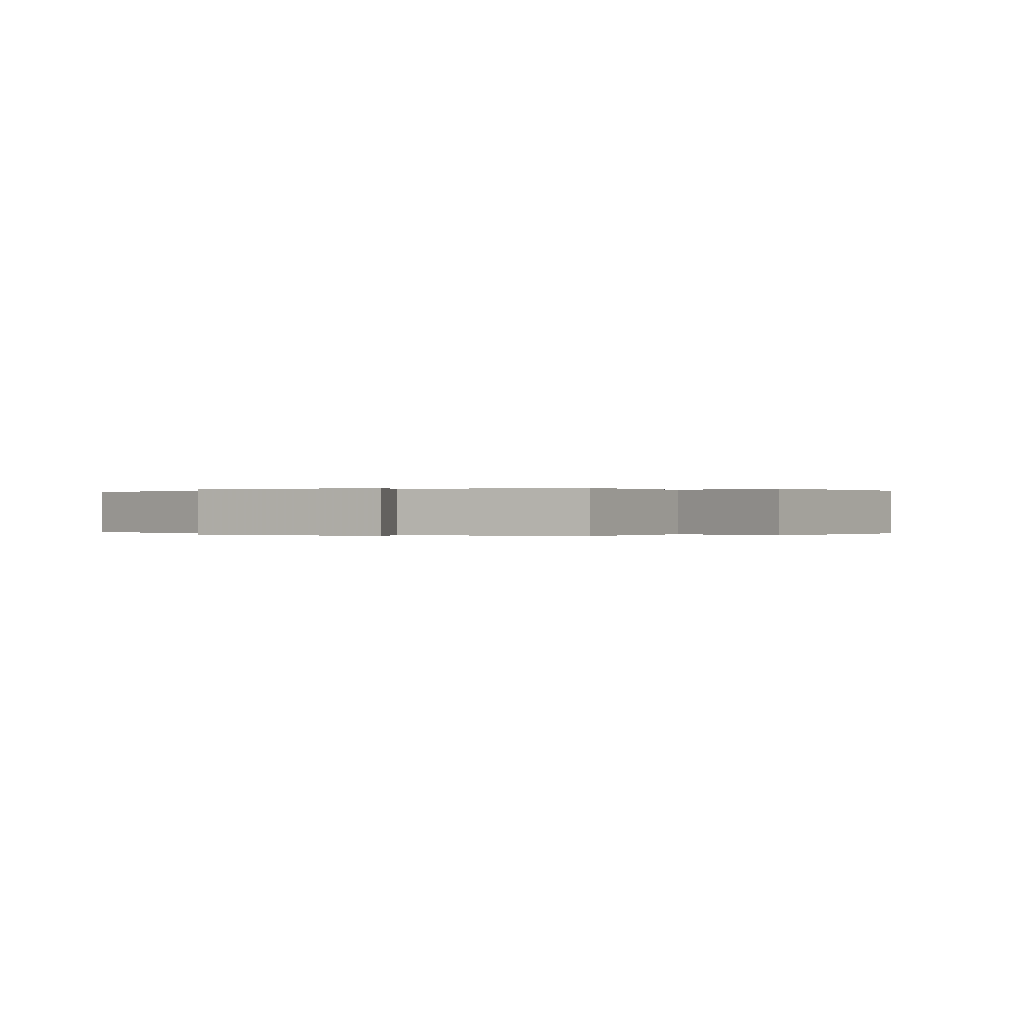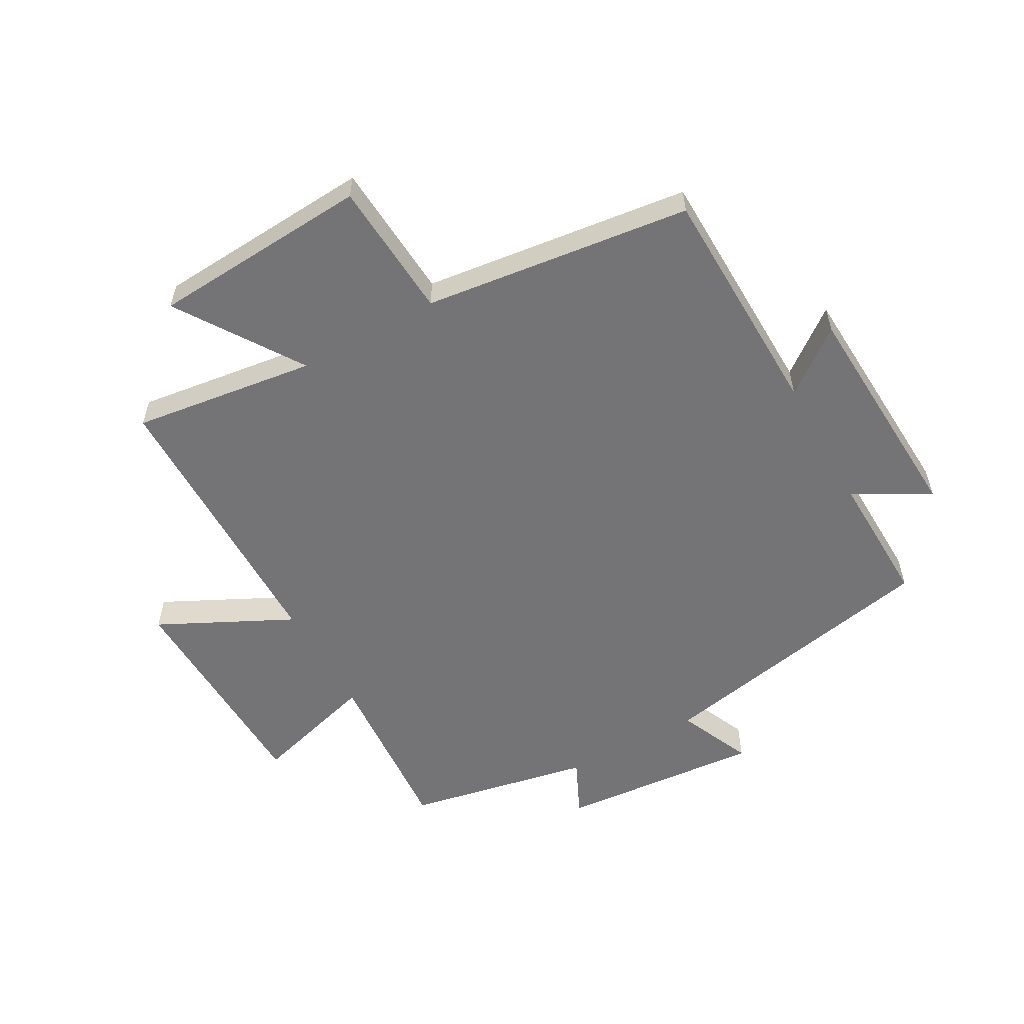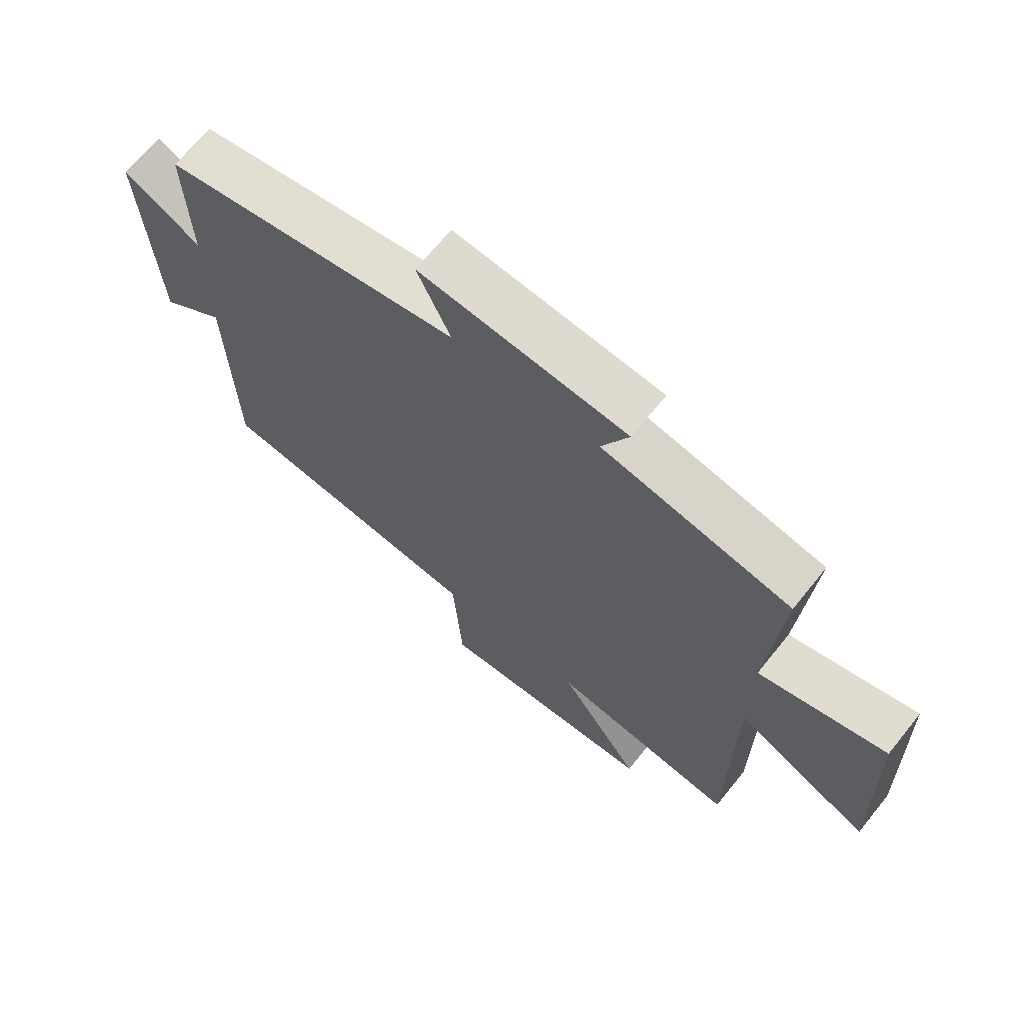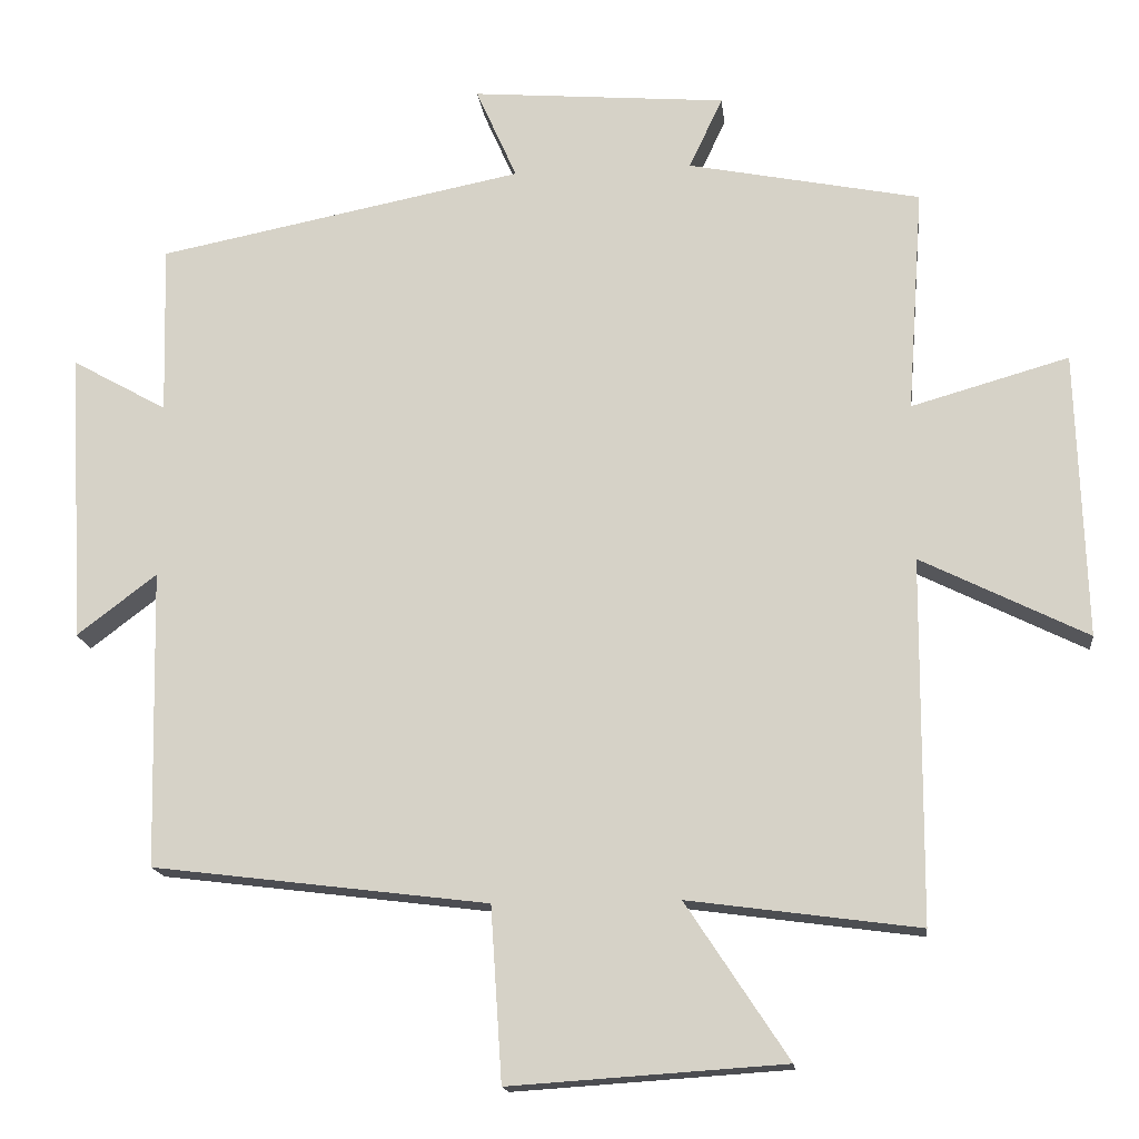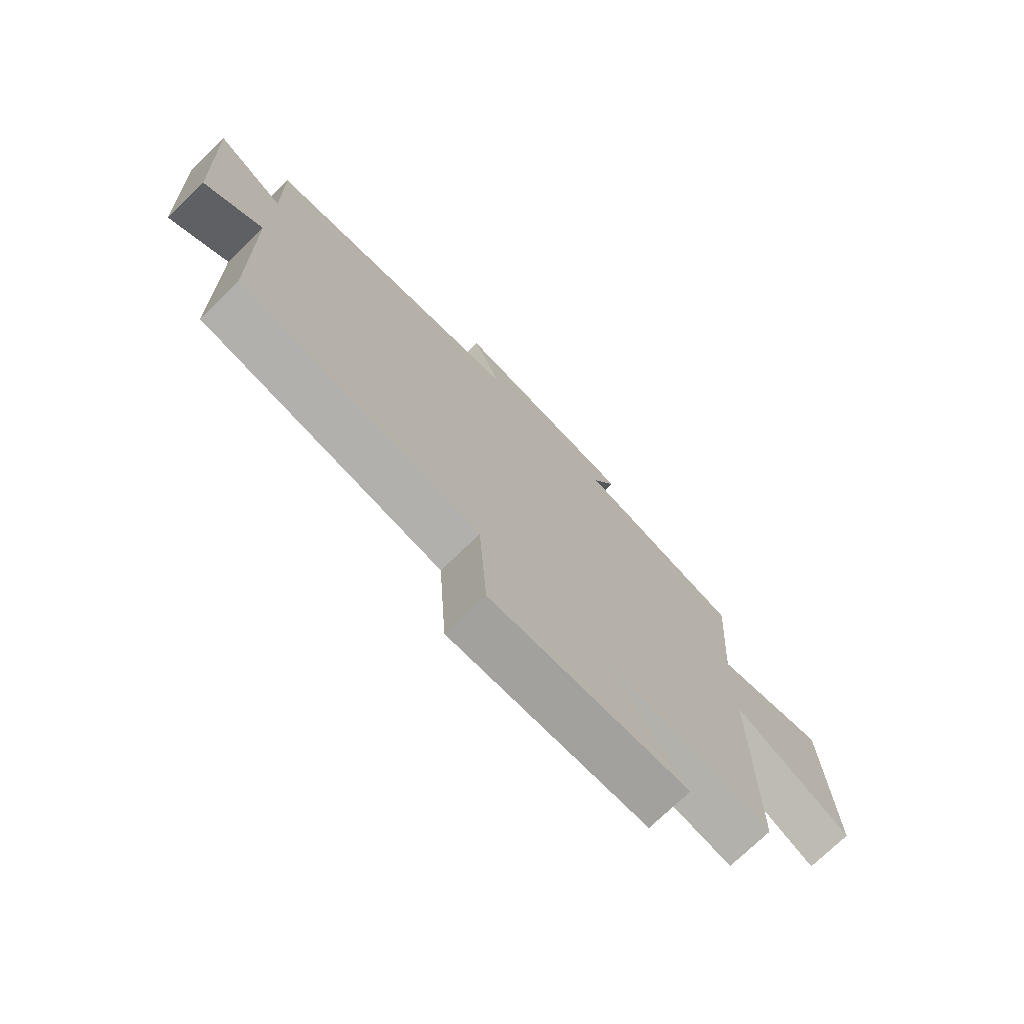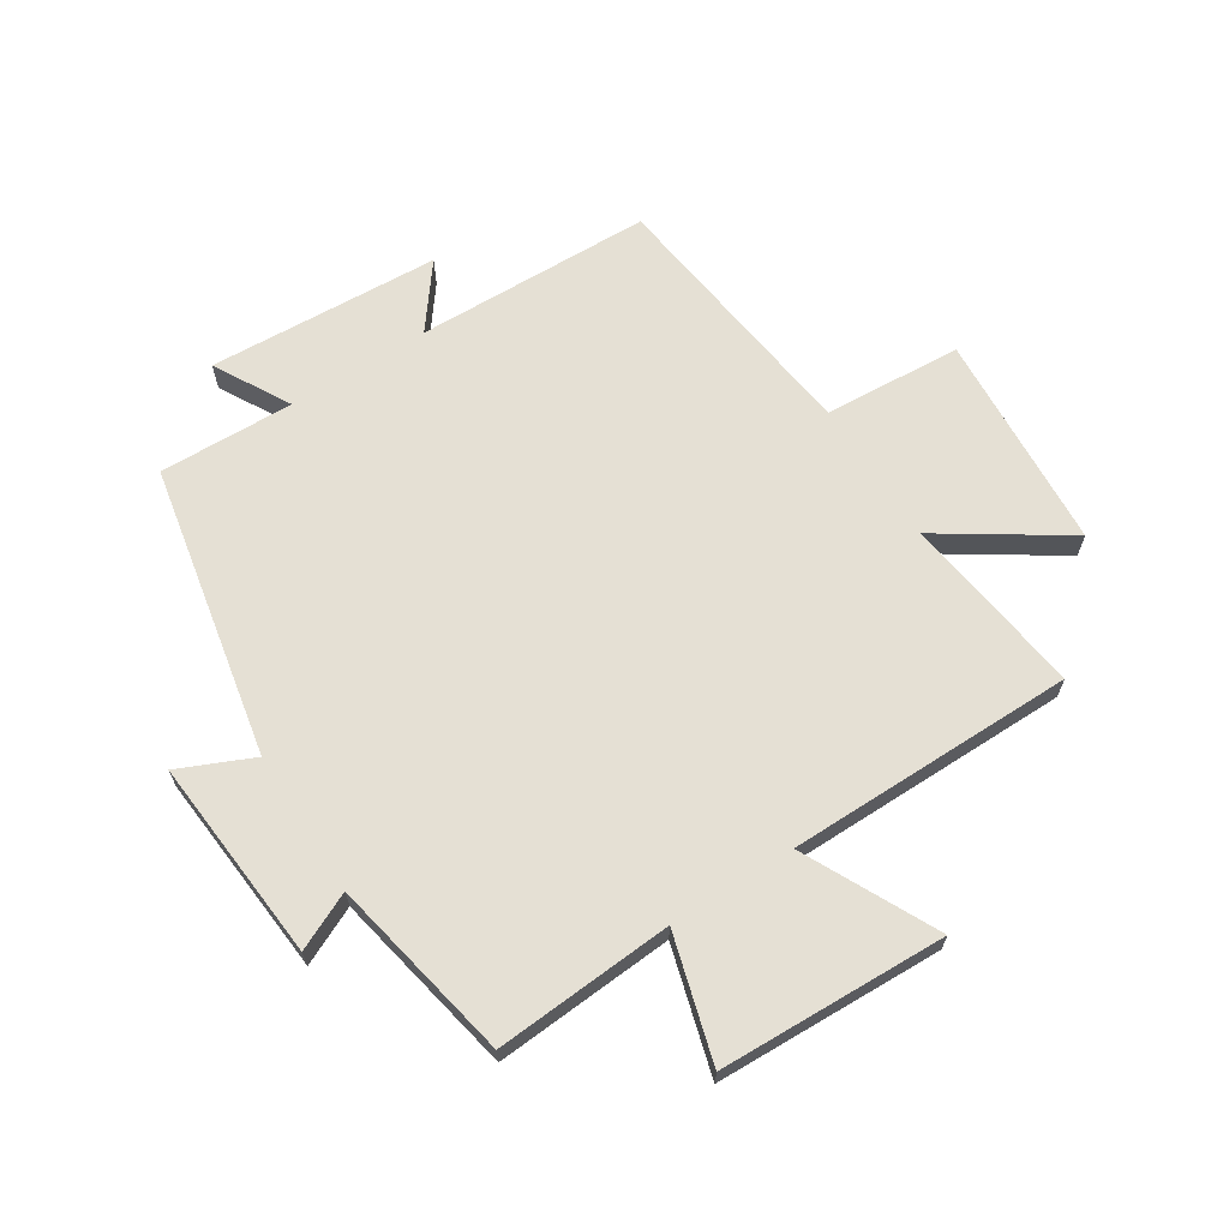
<metadata>
{"format":"obj","ext":"obj","renderer":"f3d","projection":"perspective","resolution":1024,"background":"white","views":[{"elev":-0.0,"azim":34.4,"up":"+Y"},{"elev":-56.3,"azim":-150.8,"up":"+Y"},{"elev":68.3,"azim":38.9,"up":"+Z"},{"elev":-16.1,"azim":6.4,"up":"+Z"},{"elev":-74.6,"azim":-46.1,"up":"+Z"},{"elev":65.9,"azim":57.5,"up":"+Y"}]}
</metadata>
<code>
v -0.506 0.07 0.405
v -0.023 0.07 0.5
v -0.077 0.07 0.622
v 0.259 0.07 0.594
v 0.215 0.07 0.5
v 0.521 0.07 0.439
v 0.5 0.07 0.144
v 0.707 0.07 0.203
v 0.719 0.07 -0.173
v 0.5 0.07 -0.064
v 0.497 0.07 -0.541
v 0.193 0.07 -0.5
v 0.328 0.07 -0.705
v -0.034 0.07 -0.729
v -0.049 0.07 -0.5
v -0.491 0.07 -0.445
v -0.5 0.07 -0.053
v -0.605 0.07 -0.133
v -0.625 0.07 0.251
v -0.5 0.07 0.181
v -0.506 0 0.405
v -0.023 0 0.5
v -0.077 0 0.622
v 0.259 0 0.594
v 0.215 0 0.5
v 0.521 0 0.439
v 0.5 0 0.144
v 0.707 0 0.203
v 0.719 0 -0.173
v 0.5 0 -0.064
v 0.497 0 -0.541
v 0.193 0 -0.5
v 0.328 0 -0.705
v -0.034 0 -0.729
v -0.049 0 -0.5
v -0.491 0 -0.445
v -0.5 0 -0.053
v -0.605 0 -0.133
v -0.625 0 0.251
v -0.5 0 0.181
f 17 18 19 20
f 15 16 17 20
f 15 20 1 2
f 12 13 14 15
f 12 15 2
f 10 11 12 2
f 7 8 9 10
f 7 10 2 3
f 5 6 7
f 5 7 3
f 3 4 5
f 40 39 38 37
f 40 37 36 35
f 22 21 40 35
f 35 34 33 32
f 22 35 32
f 22 32 31 30
f 30 29 28 27
f 23 22 30 27
f 27 26 25
f 23 27 25
f 25 24 23
f 1 21 22 2
f 2 22 23 3
f 3 23 24 4
f 4 24 25 5
f 5 25 26 6
f 6 26 27 7
f 7 27 28 8
f 8 28 29 9
f 9 29 30 10
f 10 30 31 11
f 11 31 32 12
f 12 32 33 13
f 13 33 34 14
f 14 34 35 15
f 15 35 36 16
f 16 36 37 17
f 17 37 38 18
f 18 38 39 19
f 19 39 40 20
f 20 40 21 1

</code>
